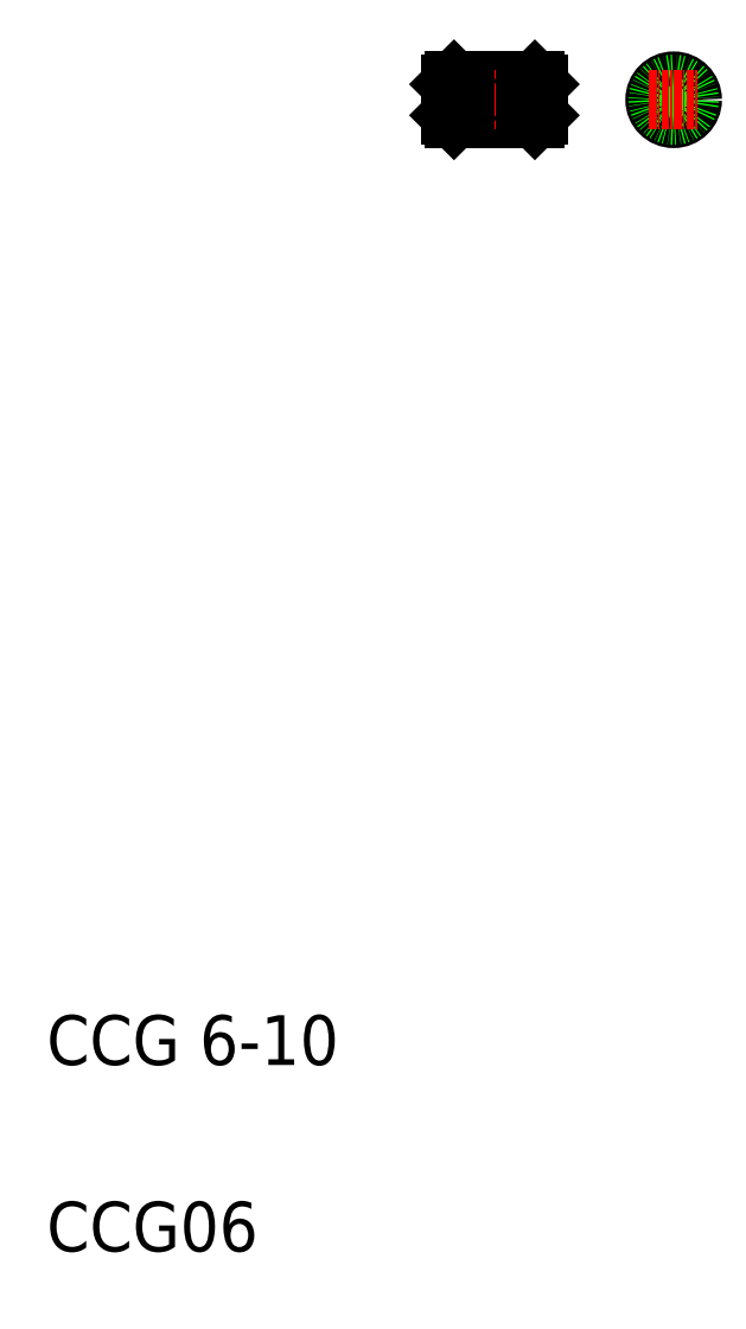
<metadata>
{"format":"dxf","ext":"dxf","renderer":"ezdxf+matplotlib","layout":"modelspace","background":"white","min_lineweight":24,"dpi":150}
</metadata>
<code>
0
SECTION
2
ENTITIES
0
LINE
8
0
10
160.9
20
275
30
0
11
170.9
21
275
31
0
0
LINE
8
0
10
160.9
20
269
30
0
11
170.9
21
269
31
0
0
LINE
8
CENTER
10
157.9
20
272
30
0
11
174.7
21
272
31
0
0
LINE
8
0
10
160.9
20
275
30
0
11
160.9
21
269
31
0
0
LINE
8
0
10
158.9
20
274.5
30
0
11
158.9
21
269.5
31
0
0
LINE
8
0
10
159.4
20
269
30
0
11
159.4
21
275
31
0
0
LINE
8
0
10
160.2
20
275
30
0
11
160.2
21
269
31
0
0
LINE
8
0
10
159.4
20
269
30
0
11
160.2
21
269
31
0
0
LINE
8
0
10
158.9
20
269.5
30
0
11
159.4
21
269
31
0
0
LINE
8
0
10
160.2
20
269.5
30
0
11
160.9
21
269.5
31
0
0
LINE
8
0
10
163.4
20
269
30
0
11
163.4
21
269
31
0
0
LINE
8
0
10
165.9
20
269
30
0
11
165.9
21
269
31
0
0
LINE
8
0
10
159.4
20
275
30
0
11
160.2
21
275
31
0
0
LINE
8
0
10
159.4
20
275
30
0
11
158.9
21
274.5
31
0
0
LINE
8
0
10
160.2
20
274.5
30
0
11
160.9
21
274.5
31
0
0
LINE
8
0
10
172.9
20
274.5
30
0
11
172.9
21
269.5
31
0
0
LINE
8
0
10
172.4
20
275
30
0
11
172.4
21
269
31
0
0
LINE
8
CENTER
10
194.7
20
268
30
0
11
194.7
21
276
31
0
0
LINE
8
0
10
170.9
20
275
30
0
11
170.9
21
269
31
0
0
LINE
8
0
10
171.6
20
275
30
0
11
171.6
21
269
31
0
0
CIRCLE
8
0
10
194.7
20
272
30
0
40
3
0
CIRCLE
8
0
10
194.7
20
272
30
0
40
2.5
0
LINE
8
0
10
172.9
20
269.5
30
0
11
172.4
21
269
31
0
0
LINE
8
0
10
170.9
20
269.5
30
0
11
171.6
21
269.5
31
0
0
LINE
8
0
10
171.6
20
269
30
0
11
172.4
21
269
31
0
0
LINE
8
CENTER
10
190.7
20
272
30
0
11
198.7
21
272
31
0
0
LINE
8
0
10
172.4
20
275
30
0
11
172.9
21
274.5
31
0
0
LINE
8
0
10
170.9
20
274.5
30
0
11
171.6
21
274.5
31
0
0
LINE
8
0
10
171.6
20
275
30
0
11
172.4
21
275
31
0
0
TEXT
8
0
10
93.89
20
116.7
30
0
40
8
1
CCG 6-10
0
TEXT
8
0
10
93.89
20
86.74
30
0
40
8
1
CCG06
0
ENDSEC
0
EOF

</code>
